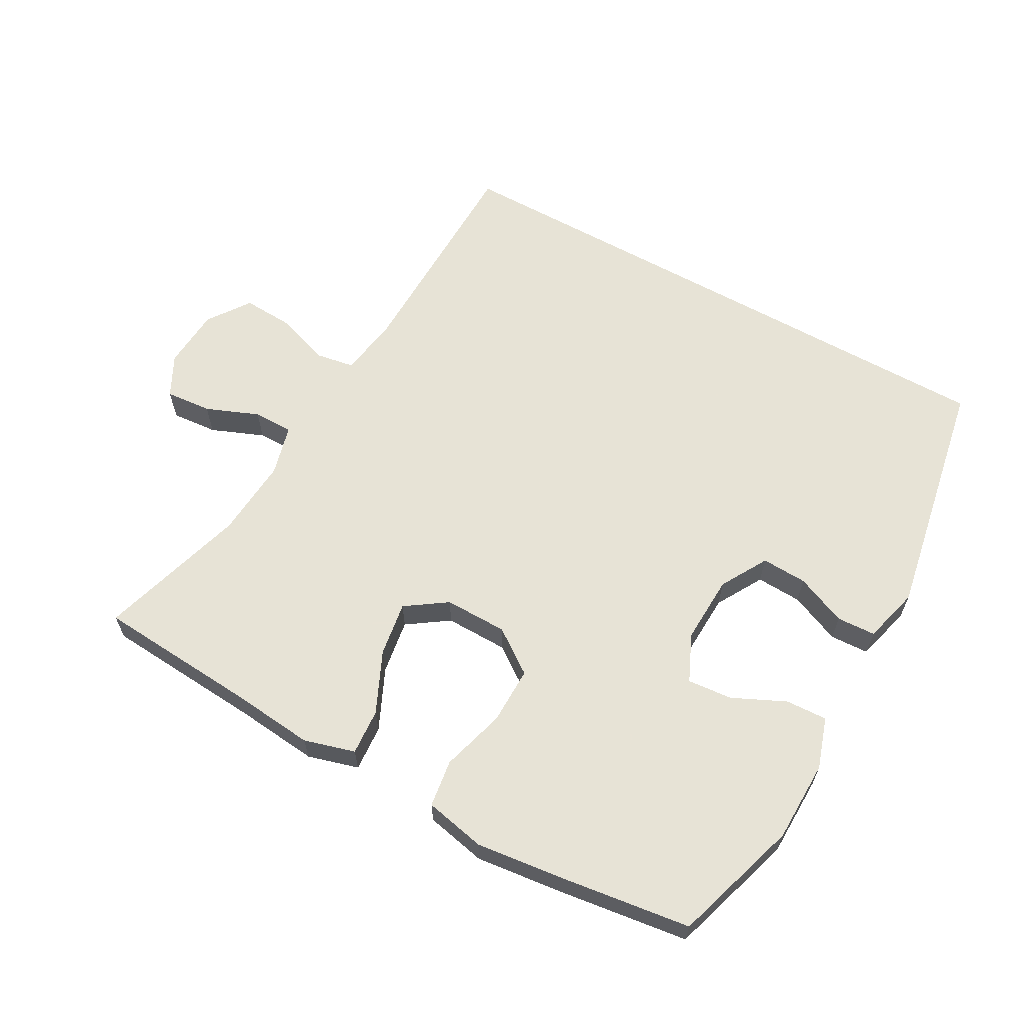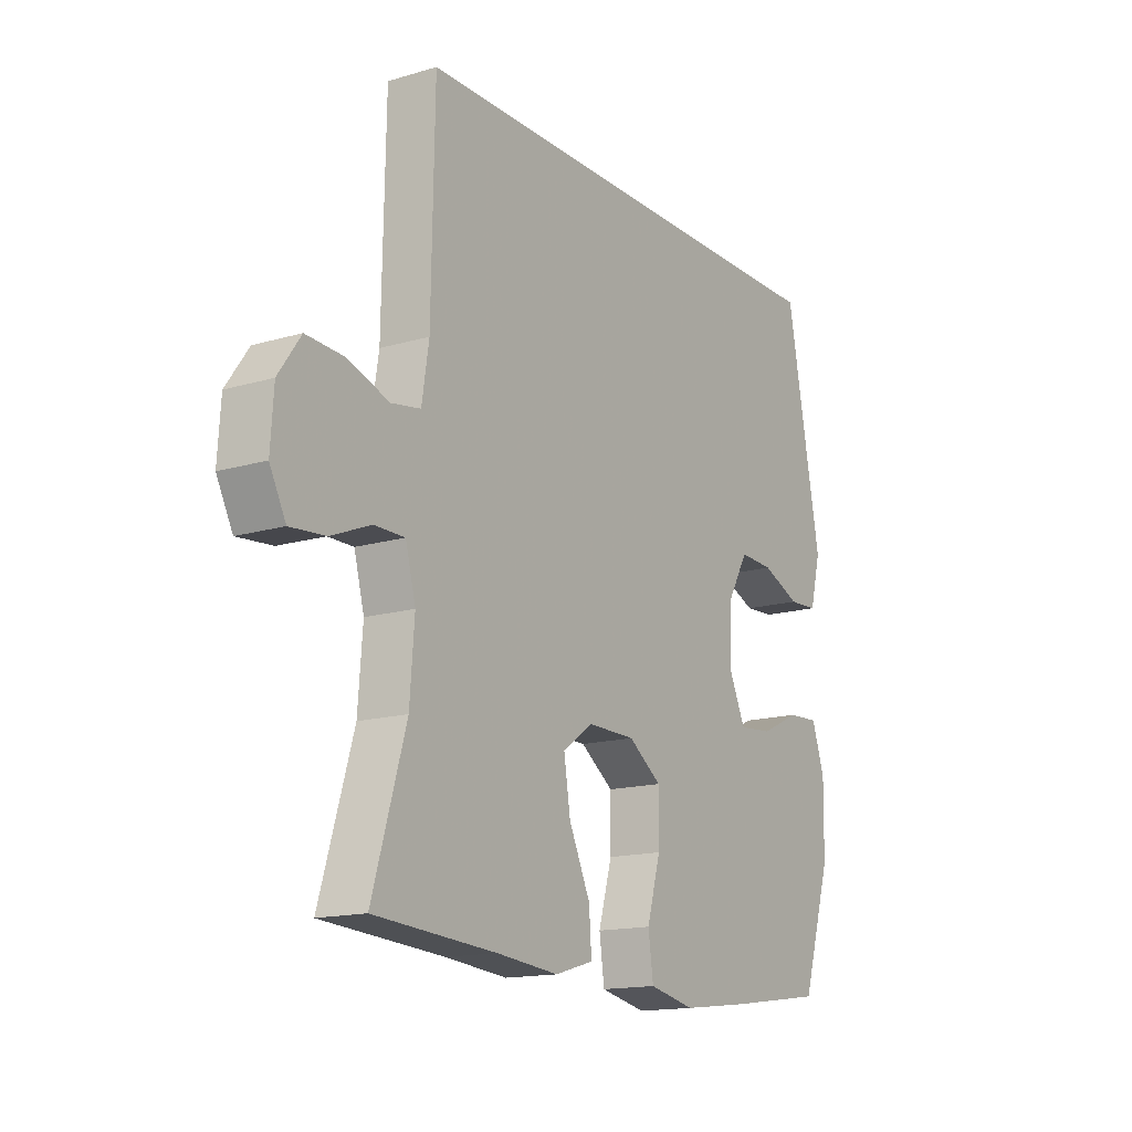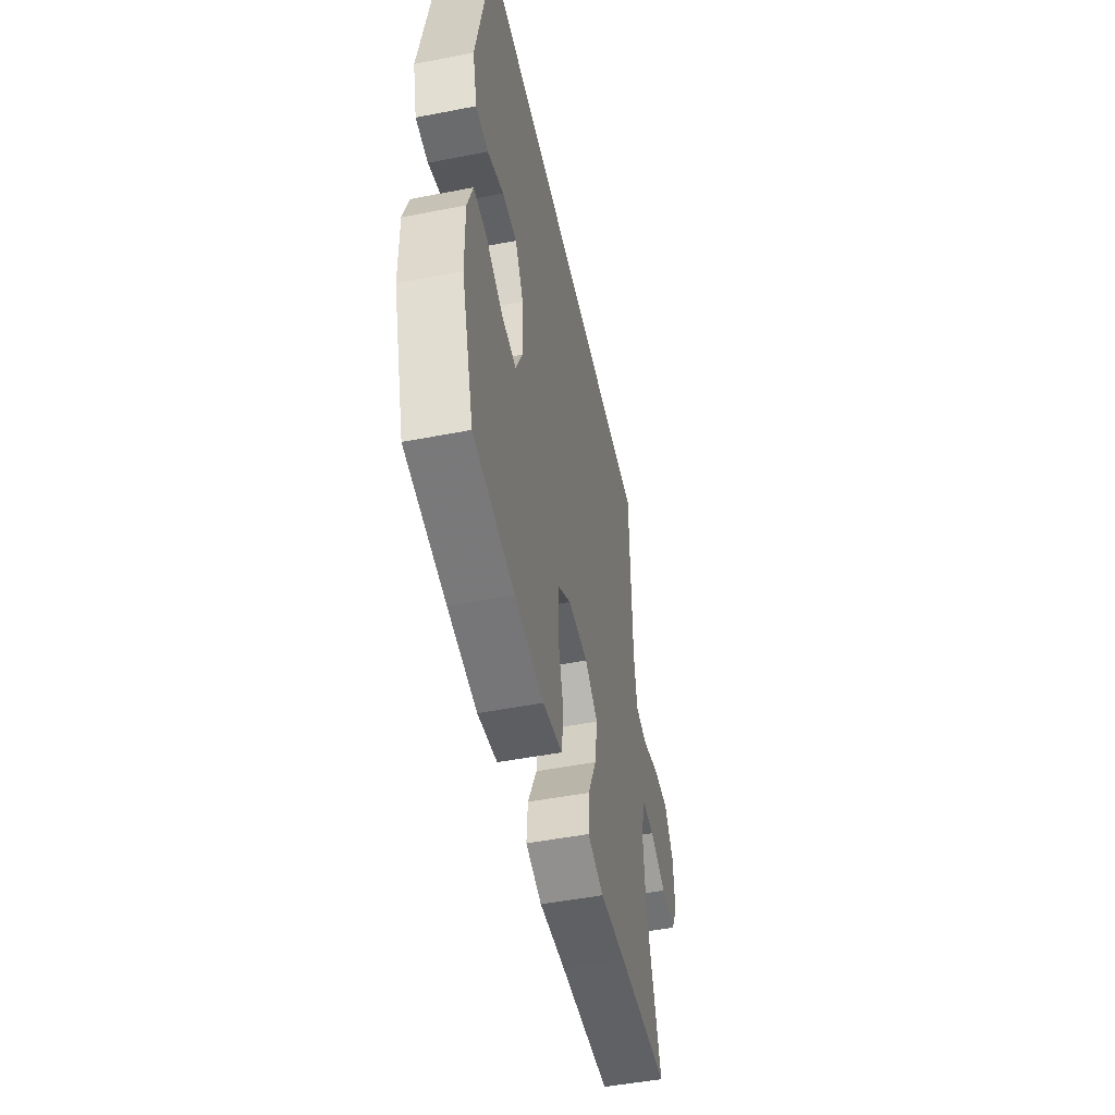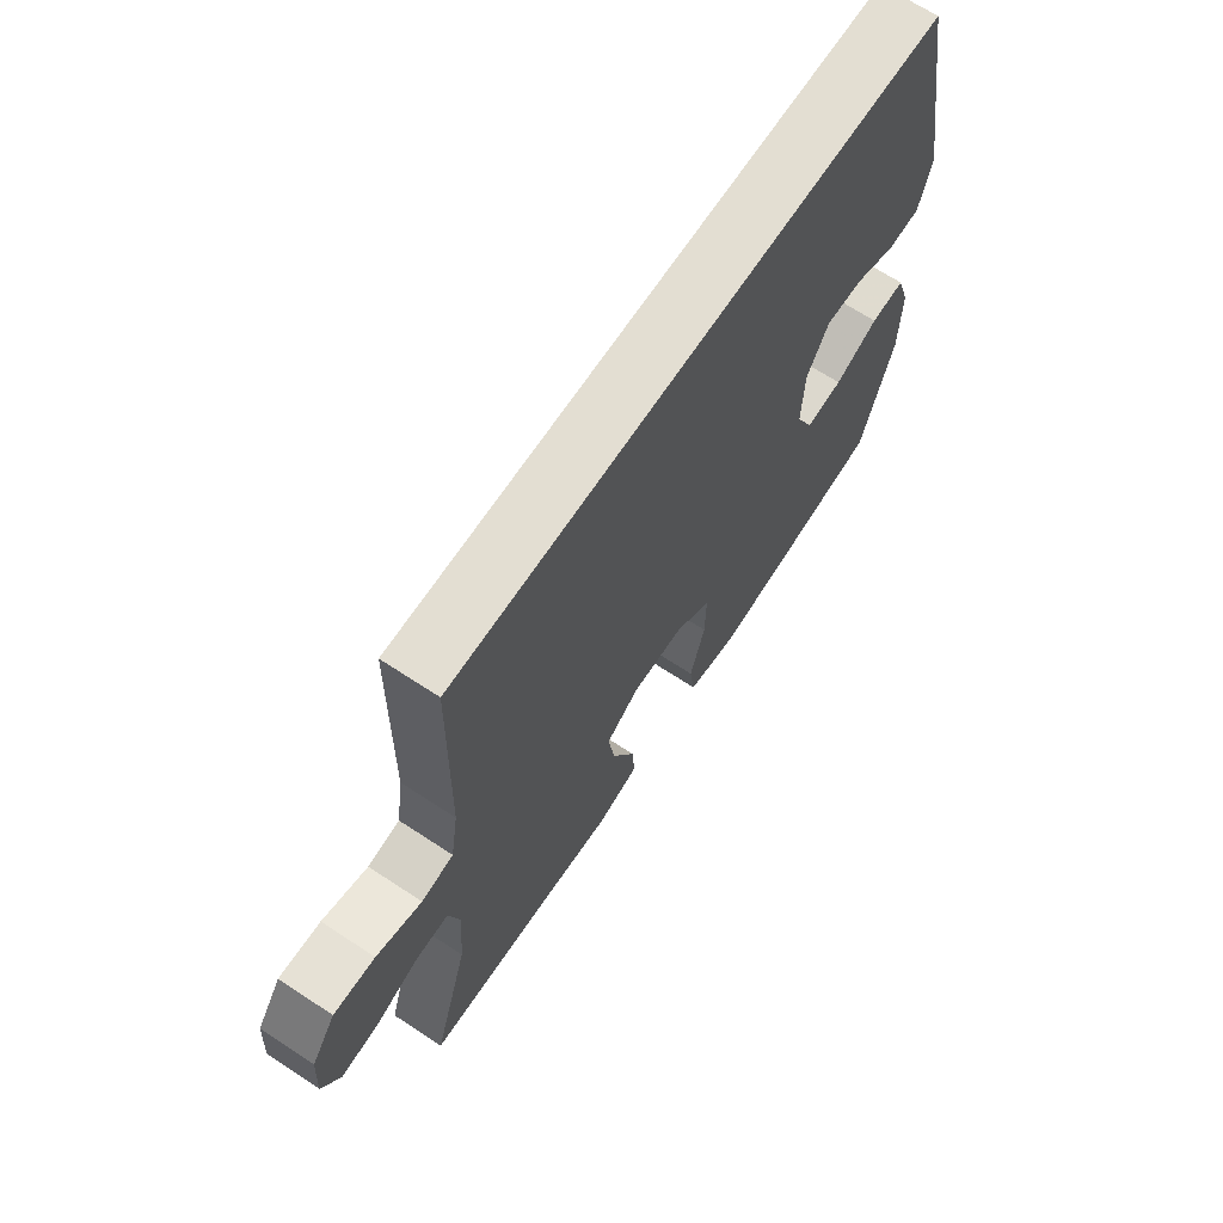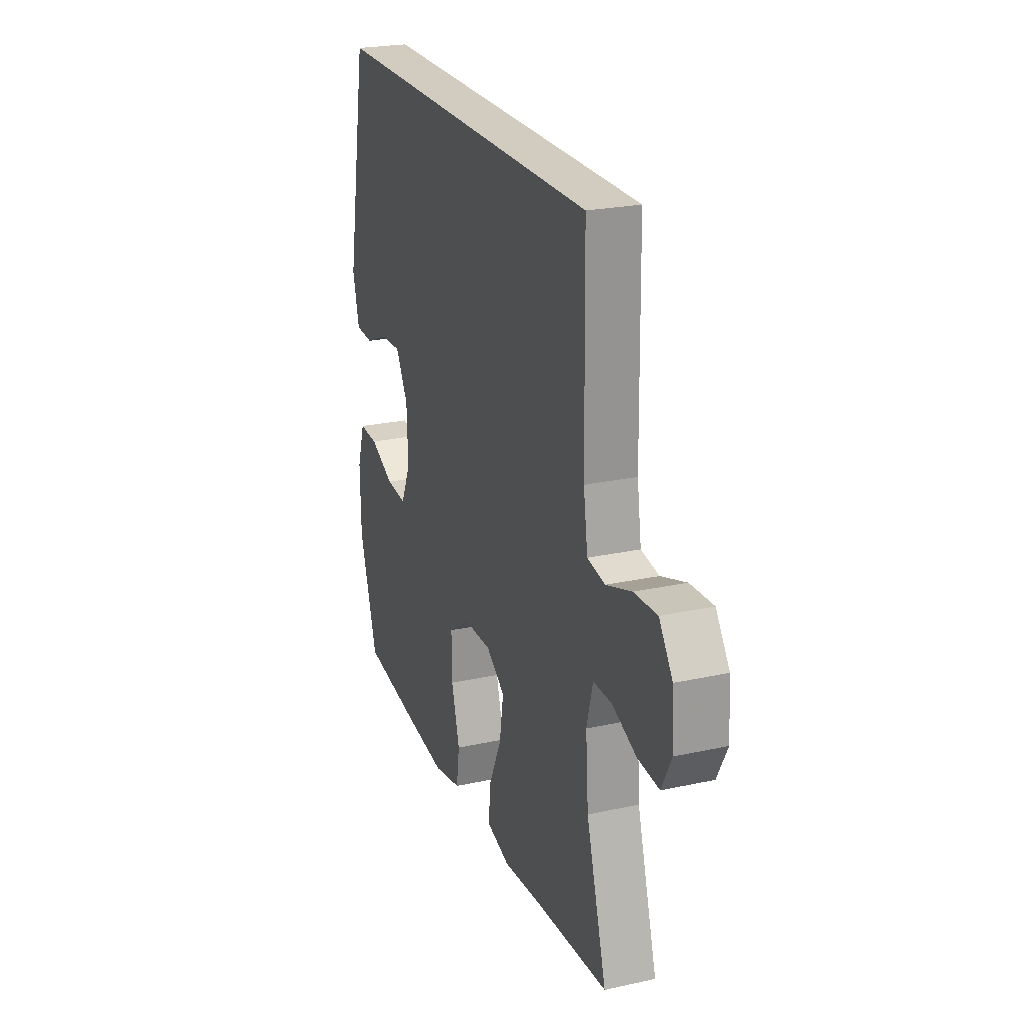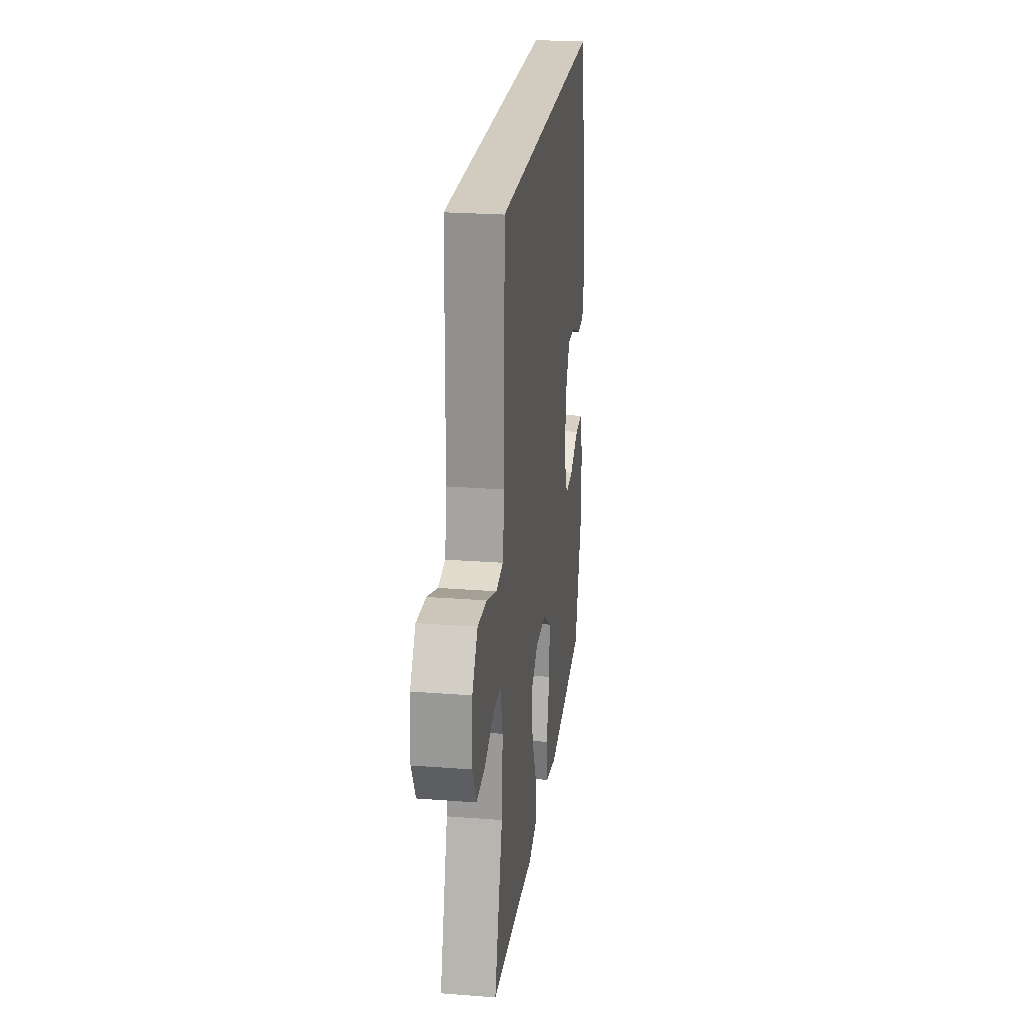
<metadata>
{"format":"obj","ext":"obj","renderer":"f3d","projection":"perspective","resolution":1024,"background":"white","views":[{"elev":62.6,"azim":-150.8,"up":"+Y"},{"elev":-15.3,"azim":122.2,"up":"+Z"},{"elev":-50.4,"azim":-78.0,"up":"+Z"},{"elev":67.4,"azim":123.4,"up":"+Z"},{"elev":23.8,"azim":69.9,"up":"+Z"},{"elev":24.0,"azim":97.3,"up":"+Z"}]}
</metadata>
<code>
v 0.5 0.07 -0.5
v 0.259 0.07 -0.517
v 0.136 0.07 -0.529
v 0.06 0.07 -0.507
v 0.065 0.07 -0.438
v 0.107 0.07 -0.347
v 0.12 0.07 -0.265
v 0.059 0.07 -0.223
v -0.035 0.07 -0.224
v -0.101 0.07 -0.271
v -0.1 0.07 -0.357
v -0.073 0.07 -0.452
v -0.083 0.07 -0.523
v -0.174 0.07 -0.542
v -0.309 0.07 -0.526
v -0.5 0.07 -0.5
v -0.559 0.07 -0.311
v -0.561 0.07 -0.189
v -0.536 0.07 -0.113
v -0.474 0.07 -0.116
v -0.395 0.07 -0.153
v -0.328 0.07 -0.159
v -0.296 0.07 -0.089
v -0.3 0.07 0.013
v -0.34 0.07 0.083
v -0.408 0.07 0.08
v -0.484 0.07 0.048
v -0.542 0.07 0.051
v -0.564 0.07 0.135
v -0.496 0.07 0.5
v 0.4 0.07 0.5
v 0.406 0.07 0.163
v 0.42 0.07 0.073
v 0.478 0.07 0.063
v 0.56 0.07 0.091
v 0.635 0.07 0.095
v 0.679 0.07 0.032
v 0.685 0.07 -0.059
v 0.653 0.07 -0.121
v 0.584 0.07 -0.115
v 0.505 0.07 -0.083
v 0.445 0.07 -0.083
v 0.425 0.07 -0.159
v 0.434 0.07 -0.278
v 0.5 0 -0.5
v 0.259 0 -0.517
v 0.136 0 -0.529
v 0.06 0 -0.507
v 0.065 0 -0.438
v 0.107 0 -0.347
v 0.12 0 -0.265
v 0.059 0 -0.223
v -0.035 0 -0.224
v -0.101 0 -0.271
v -0.1 0 -0.357
v -0.073 0 -0.452
v -0.083 0 -0.523
v -0.174 0 -0.542
v -0.309 0 -0.526
v -0.5 0 -0.5
v -0.559 0 -0.311
v -0.561 0 -0.189
v -0.536 0 -0.113
v -0.474 0 -0.116
v -0.395 0 -0.153
v -0.328 0 -0.159
v -0.296 0 -0.089
v -0.3 0 0.013
v -0.34 0 0.083
v -0.408 0 0.08
v -0.484 0 0.048
v -0.542 0 0.051
v -0.564 0 0.135
v -0.496 0 0.5
v 0.4 0 0.5
v 0.406 0 0.163
v 0.42 0 0.073
v 0.478 0 0.063
v 0.56 0 0.091
v 0.635 0 0.095
v 0.679 0 0.032
v 0.685 0 -0.059
v 0.653 0 -0.121
v 0.584 0 -0.115
v 0.505 0 -0.083
v 0.445 0 -0.083
v 0.425 0 -0.159
v 0.434 0 -0.278
f 38 39 40 41
f 38 41 42
f 37 38 42
f 34 35 36 37
f 34 37 42
f 33 34 42 43
f 29 30 31 32
f 26 27 28 29
f 25 26 29 32
f 24 25 32 33
f 18 19 20 21
f 18 21 22
f 17 18 22
f 16 17 22
f 15 16 22
f 14 15 22 23
f 11 12 13 14
f 10 11 14 23
f 3 4 5 6
f 2 3 6 7
f 44 1 2 7
f 43 44 7 8
f 33 43 8 9
f 24 33 9
f 9 10 23 24
f 85 84 83 82
f 86 85 82
f 86 82 81
f 81 80 79 78
f 86 81 78
f 87 86 78 77
f 76 75 74 73
f 73 72 71 70
f 76 73 70 69
f 77 76 69 68
f 65 64 63 62
f 66 65 62
f 66 62 61
f 66 61 60
f 66 60 59
f 67 66 59 58
f 58 57 56 55
f 67 58 55 54
f 50 49 48 47
f 51 50 47 46
f 51 46 45 88
f 52 51 88 87
f 53 52 87 77
f 53 77 68
f 68 67 54 53
f 1 45 46 2
f 2 46 47 3
f 3 47 48 4
f 4 48 49 5
f 5 49 50 6
f 6 50 51 7
f 7 51 52 8
f 8 52 53 9
f 9 53 54 10
f 10 54 55 11
f 11 55 56 12
f 12 56 57 13
f 13 57 58 14
f 14 58 59 15
f 15 59 60 16
f 16 60 61 17
f 17 61 62 18
f 18 62 63 19
f 19 63 64 20
f 20 64 65 21
f 21 65 66 22
f 22 66 67 23
f 23 67 68 24
f 24 68 69 25
f 25 69 70 26
f 26 70 71 27
f 27 71 72 28
f 28 72 73 29
f 29 73 74 30
f 30 74 75 31
f 31 75 76 32
f 32 76 77 33
f 33 77 78 34
f 34 78 79 35
f 35 79 80 36
f 36 80 81 37
f 37 81 82 38
f 38 82 83 39
f 39 83 84 40
f 40 84 85 41
f 41 85 86 42
f 42 86 87 43
f 43 87 88 44
f 44 88 45 1

</code>
